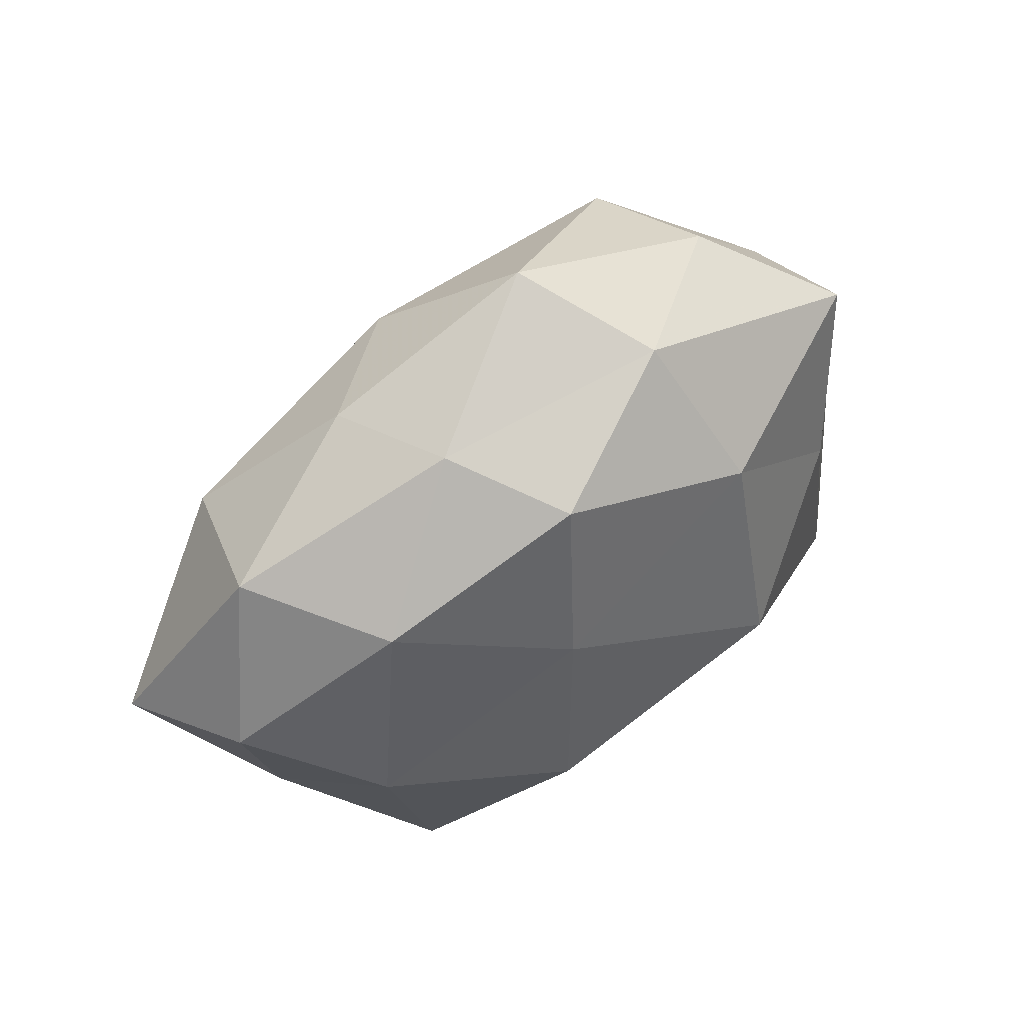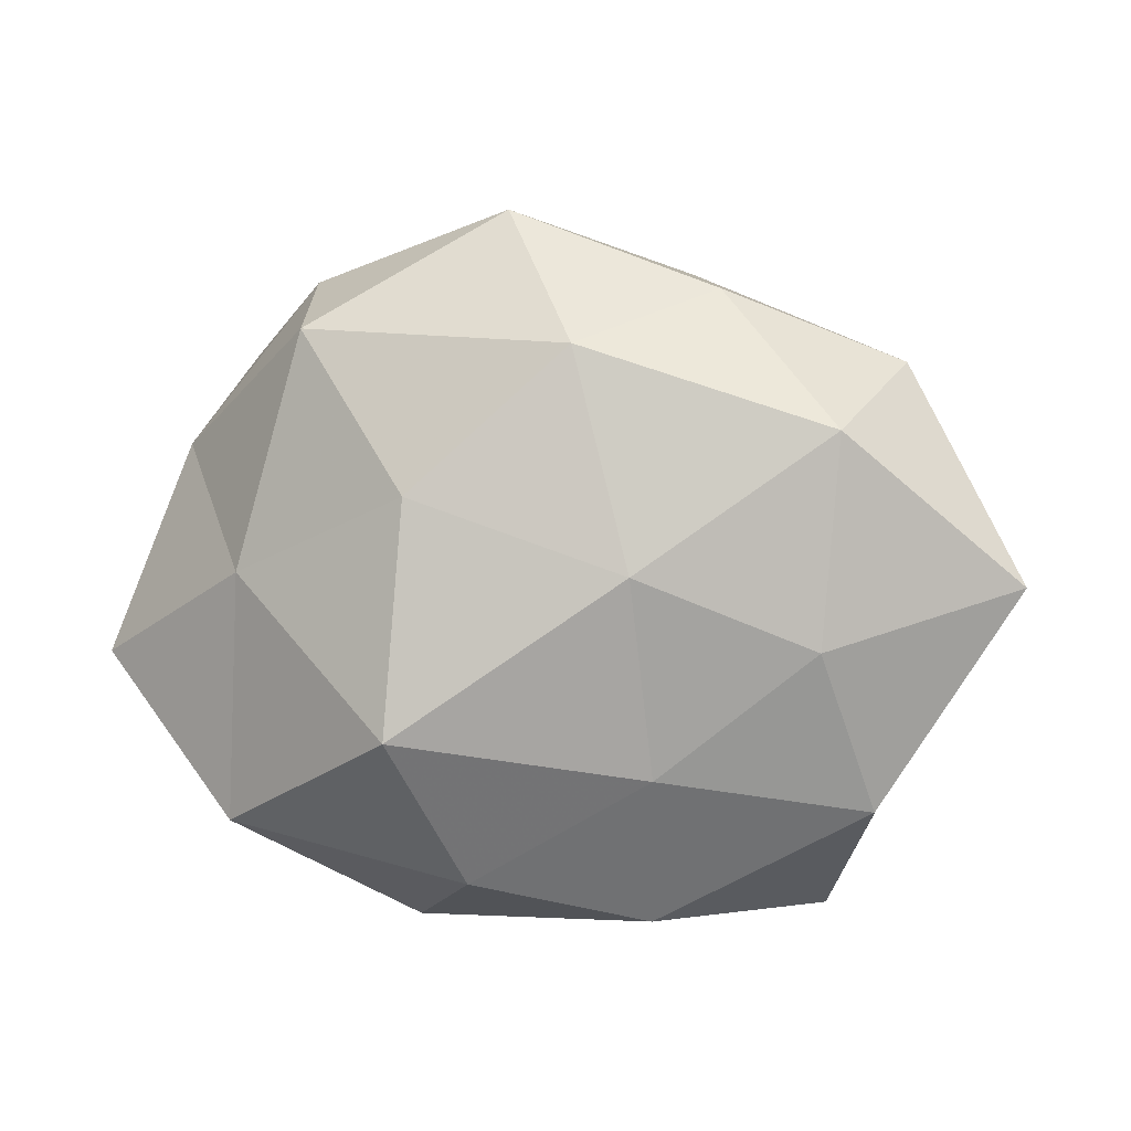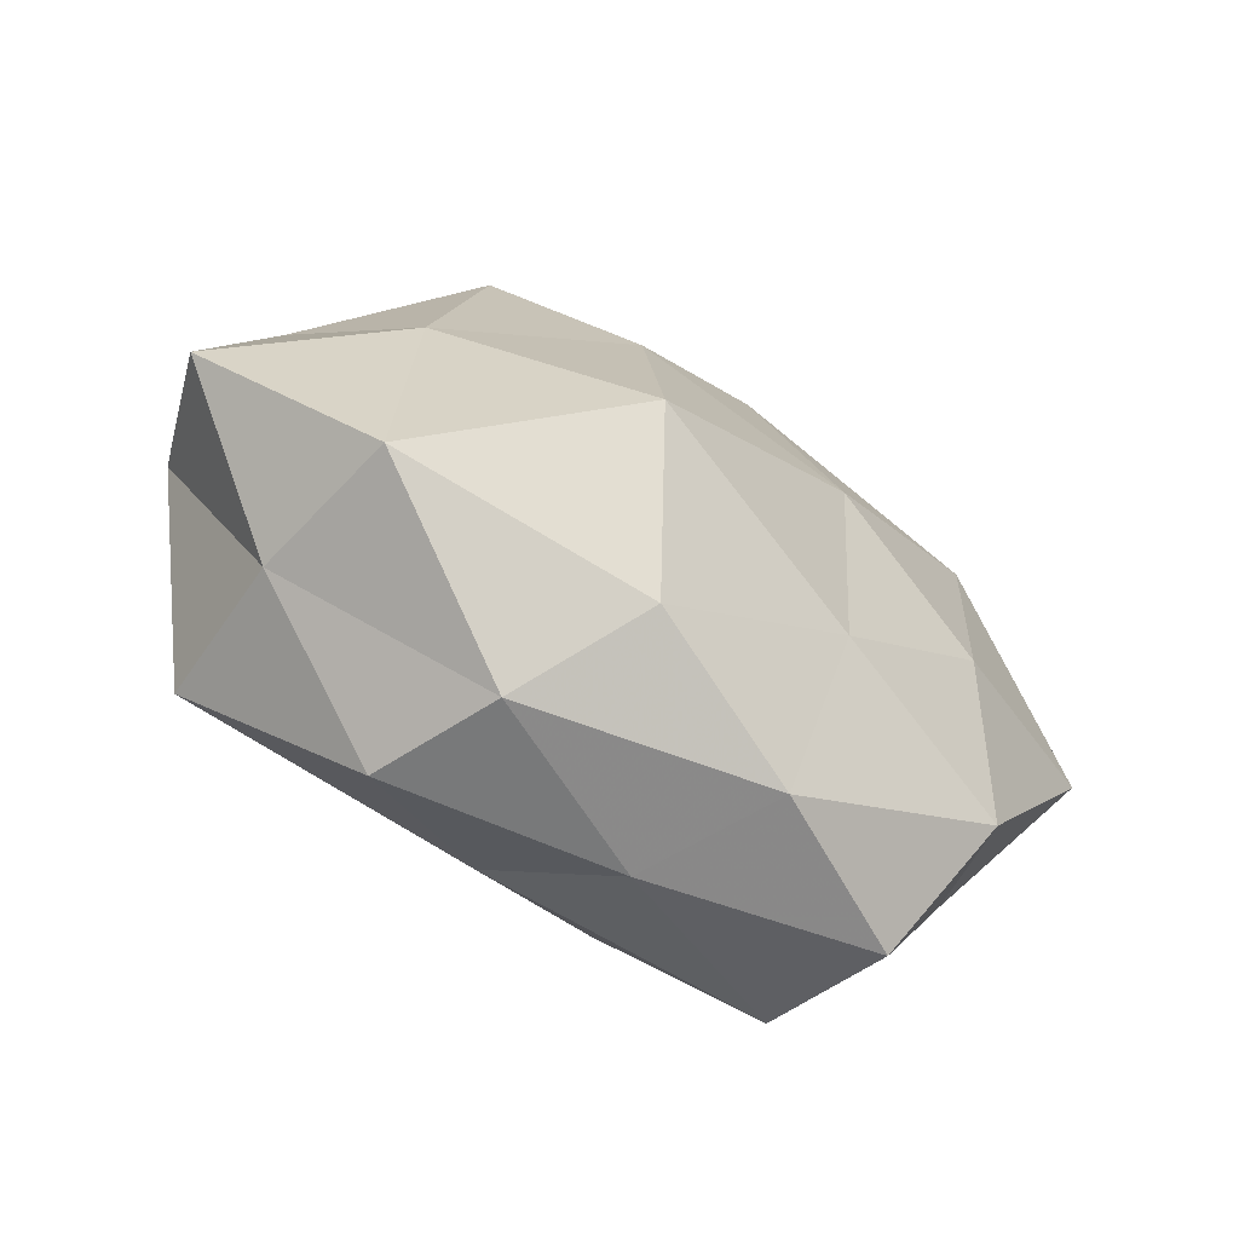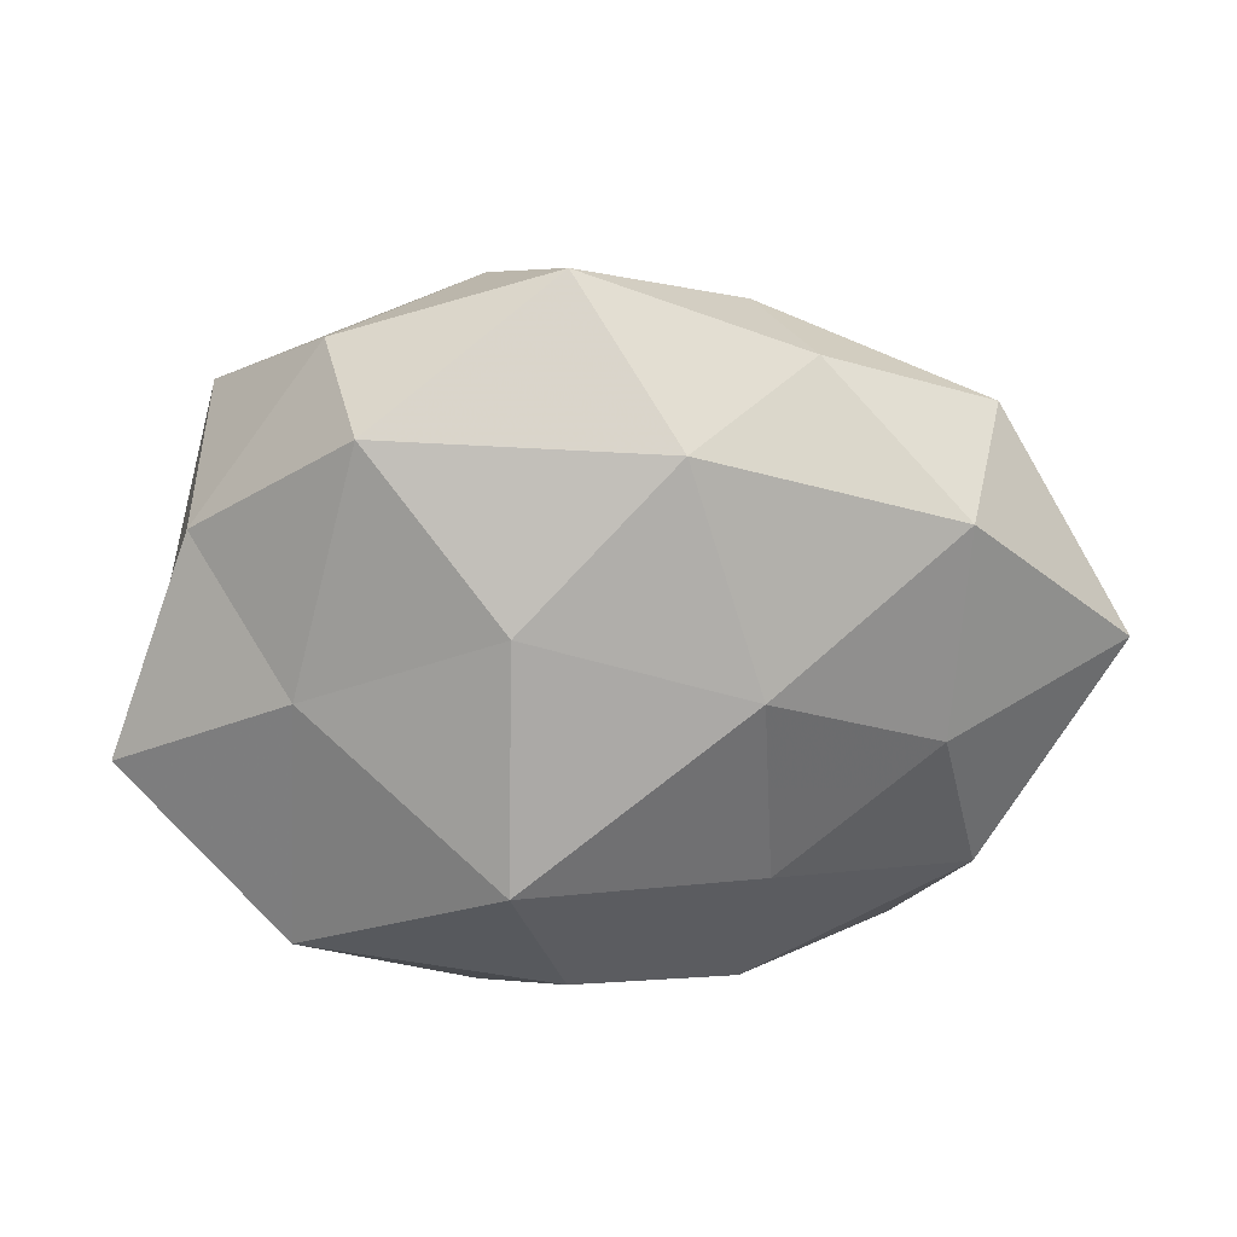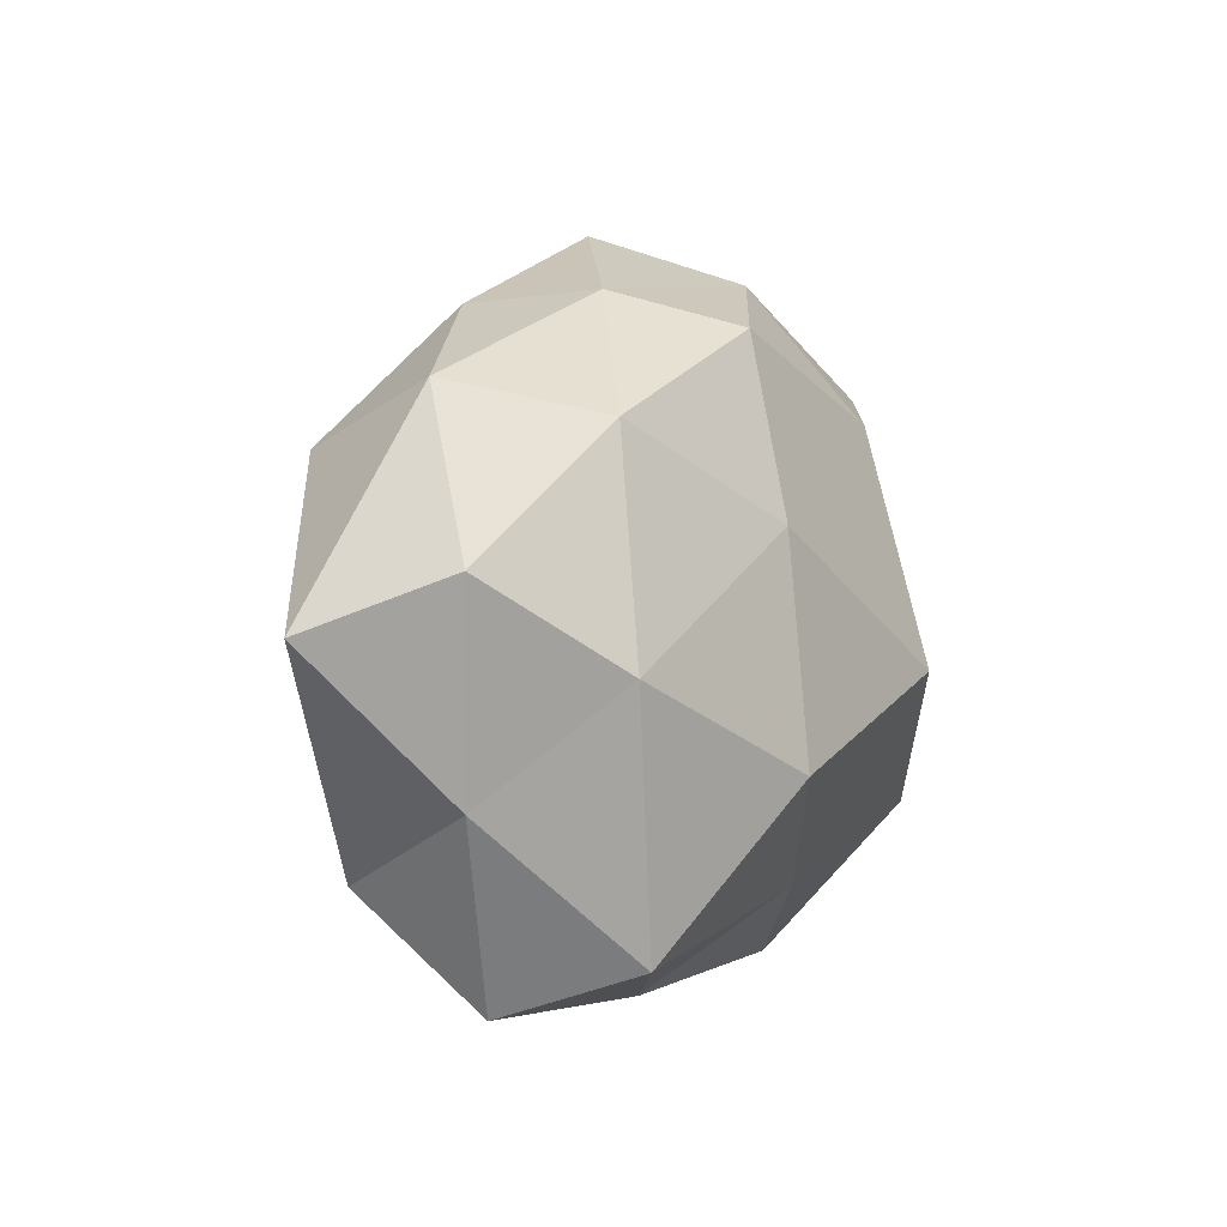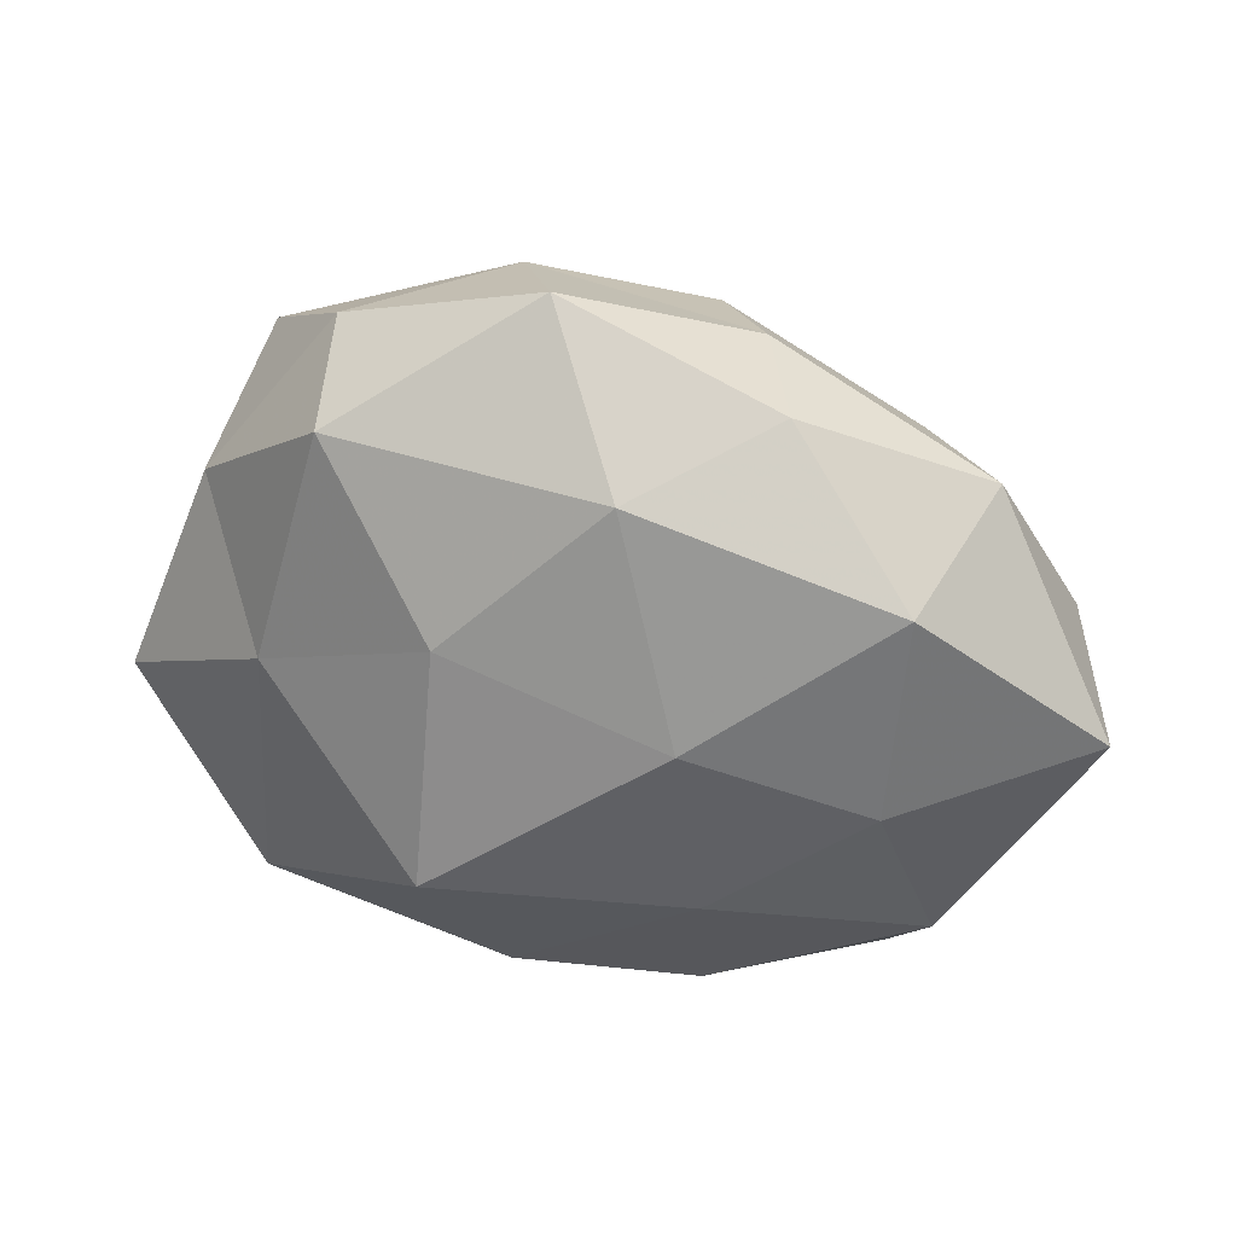
<metadata>
{"format":"obj","ext":"obj","renderer":"f3d","projection":"perspective","resolution":1024,"background":"white","views":[{"elev":59.3,"azim":-38.2,"up":"+Y"},{"elev":6.7,"azim":-165.6,"up":"+Y"},{"elev":-62.6,"azim":149.5,"up":"+Y"},{"elev":25.8,"azim":176.7,"up":"+Y"},{"elev":2.8,"azim":-64.3,"up":"+Y"},{"elev":34.5,"azim":-163.1,"up":"+Y"}]}
</metadata>
<code>
v -0.004749 0.01971 0.01089
v 0.0065 -0.008338 -0.01845
v -0.01308 0.02117 -0.00484
v 0.02299 -0.01282 0.01114
v 0.0149 0.01844 -0.01018
v -0.01013 -0.01127 -0.012
v -0.03376 0.001514 -0.004703
v 0.009178 -0.002336 0.01798
v -0.009653 0.02206 0.003096
v 0.02033 -0.01577 -0.01091
v -0.02514 0.01619 -0.0003649
v 0.01237 -0.02247 0.004829
v 0.00283 -0.01913 -0.01154
v 0.002405 -0.01613 0.01095
v 0.02455 0.01606 0.006718
v -0.003698 -0.02301 0.002799
v -0.008844 -0.02234 -0.006187
v 0.01934 0.001778 -0.01152
v 0.0207 0.003509 0.01128
v -0.01774 -0.01857 0.01023
v 0.03147 -0.004996 -0.00564
v -0.02414 -0.01374 -0.006557
v 0.02588 0.009963 -0.003391
v -0.02666 -0.008687 0.002764
v -0.004509 0.01763 -0.01187
v -0.0221 0.01209 -0.01027
v 0.009509 0.01386 0.01325
v 0.006896 0.02326 0.005718
v -0.02221 -0.0009823 0.01153
v -0.008871 -0.007606 0.01663
v 0.006056 0.007603 -0.01531
v -0.007015 0.007488 0.01442
v -0.009155 0.002649 -0.01489
v -0.01877 0.01394 0.008653
v 0.01691 0.02152 -0.0009539
v 0.02906 -0.0005683 0.003844
v 0.002035 0.02654 -0.003634
v -0.02106 -0.002424 -0.01091
v 0.02253 -0.01491 -0.0001264
v 0.008573 -0.02344 -0.003928
v -0.02989 0.005258 0.004562
v -0.01992 -0.02189 0.0005069
f 3 11 9
f 6 2 13
f 10 13 2
f 4 8 14
f 12 4 14
f 12 14 16
f 13 17 6
f 10 2 18
f 4 19 8
f 14 20 16
f 21 10 18
f 17 22 6
f 5 23 18
f 18 23 21
f 7 22 24
f 3 26 11
f 26 7 11
f 3 25 26
f 8 19 27
f 15 27 19
f 9 1 28
f 28 1 27
f 28 27 15
f 20 29 24
f 14 8 30
f 14 30 20
f 20 30 29
f 18 2 31
f 31 5 18
f 25 5 31
f 32 27 1
f 8 27 32
f 30 8 32
f 32 29 30
f 33 2 6
f 25 33 26
f 33 31 2
f 25 31 33
f 9 34 1
f 11 34 9
f 1 34 32
f 34 29 32
f 5 35 23
f 15 23 35
f 35 28 15
f 4 36 19
f 19 36 15
f 36 23 15
f 36 21 23
f 3 9 37
f 3 37 25
f 37 5 25
f 9 28 37
f 37 35 5
f 37 28 35
f 6 22 38
f 7 38 22
f 26 38 7
f 38 33 6
f 26 33 38
f 12 39 4
f 39 10 21
f 39 36 4
f 39 21 36
f 40 13 10
f 12 16 40
f 40 17 13
f 16 17 40
f 40 10 39
f 12 40 39
f 11 7 41
f 41 7 24
f 24 29 41
f 11 41 34
f 34 41 29
f 16 42 17
f 16 20 42
f 17 42 22
f 42 20 24
f 24 22 42

</code>
